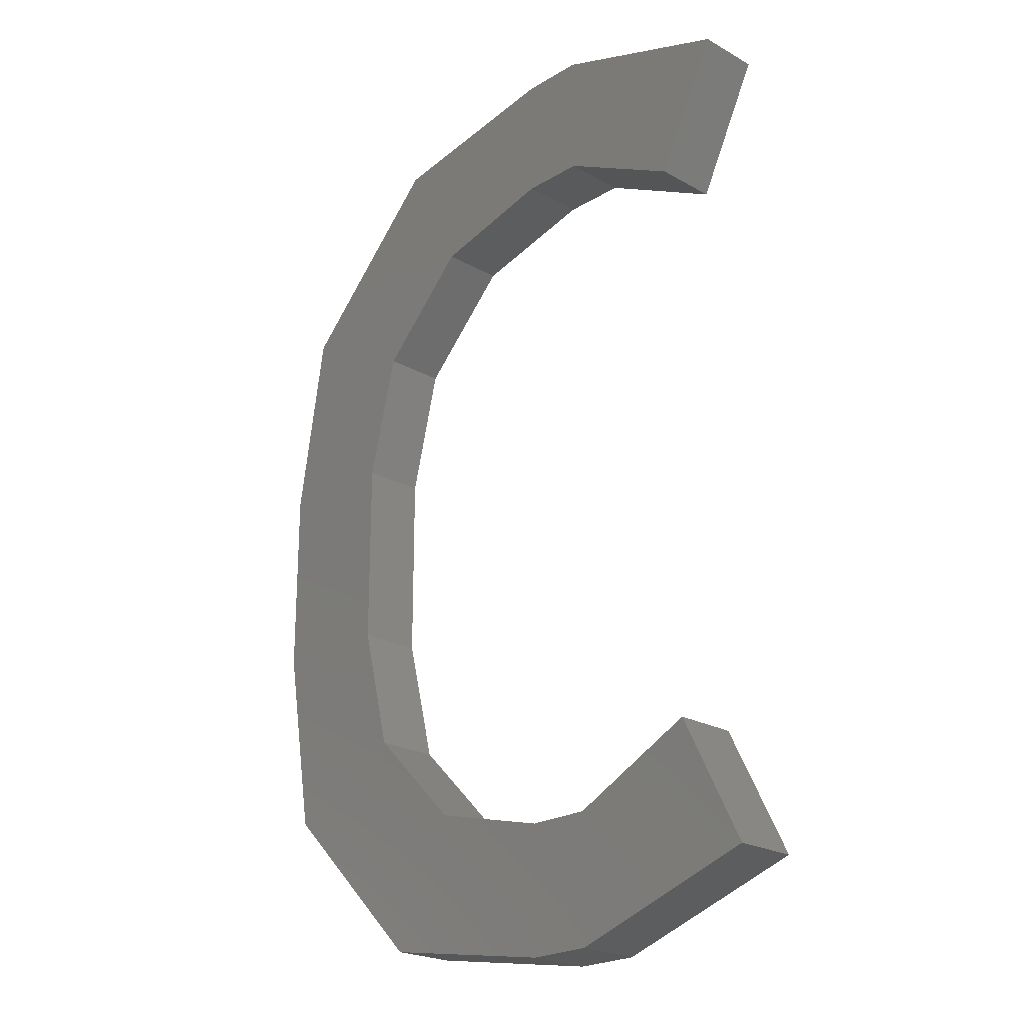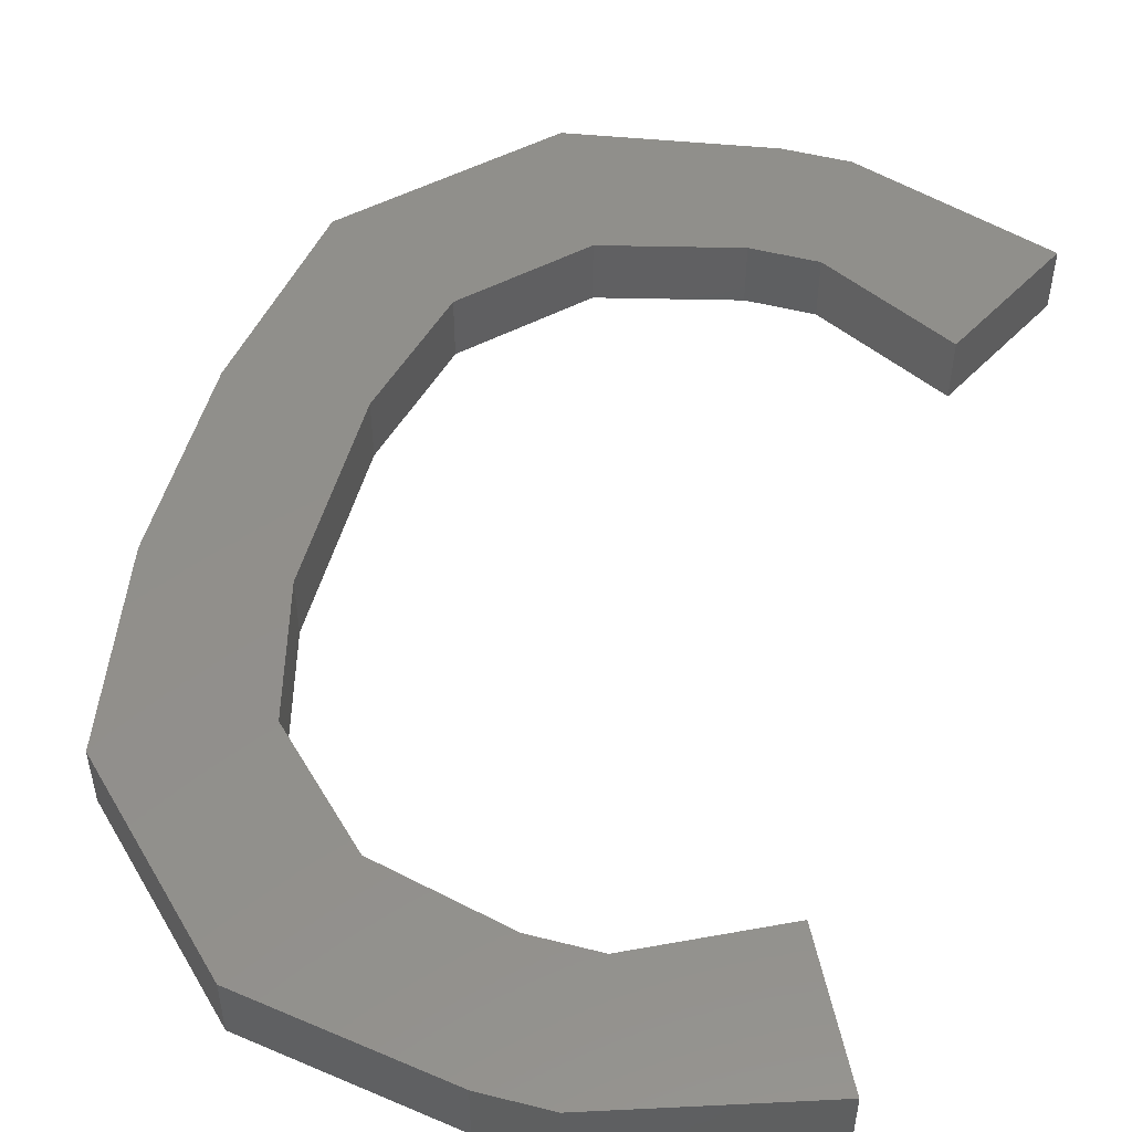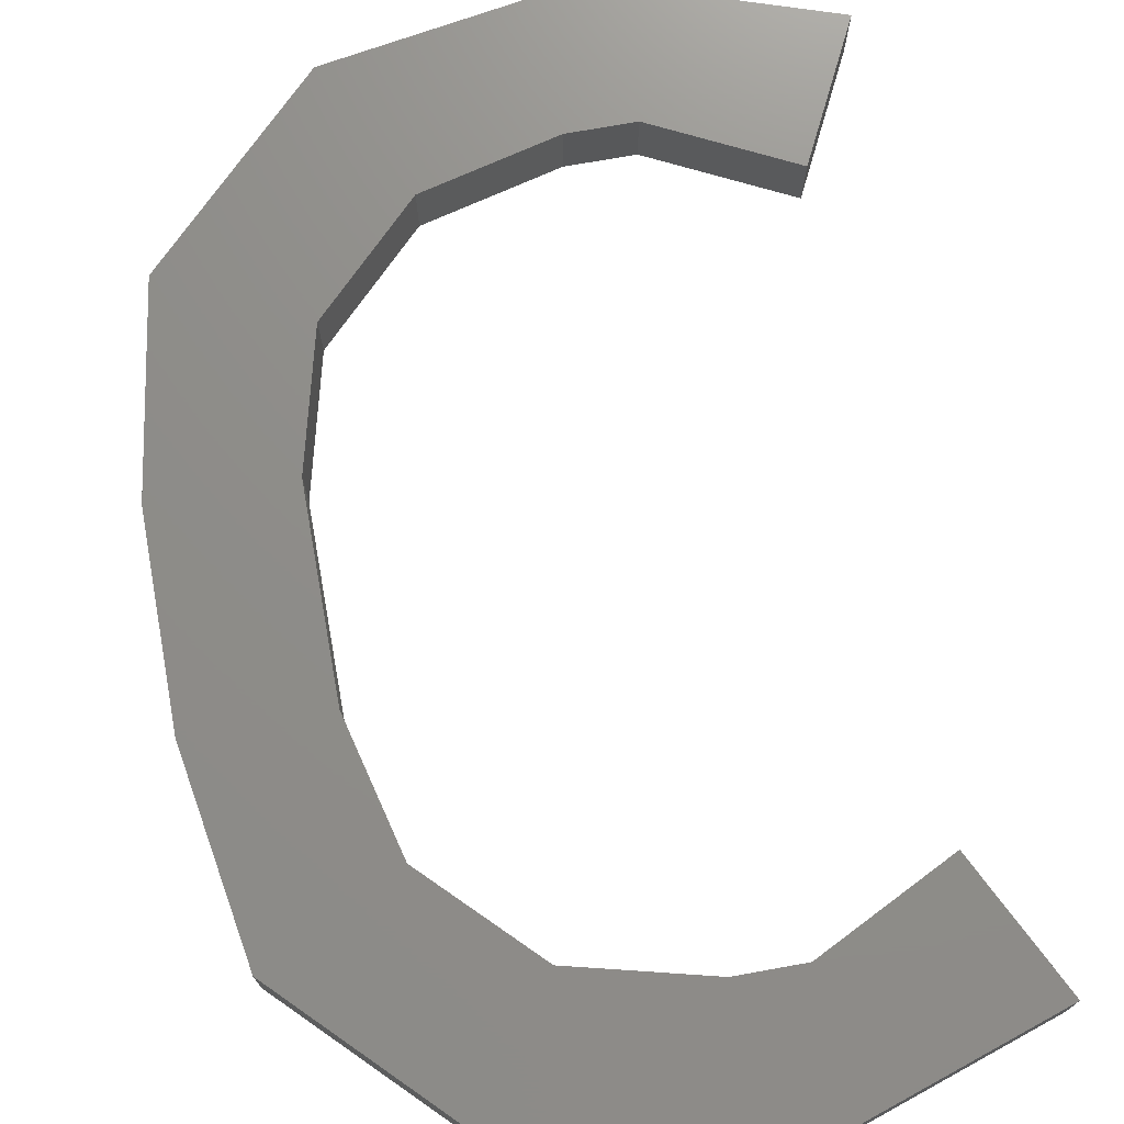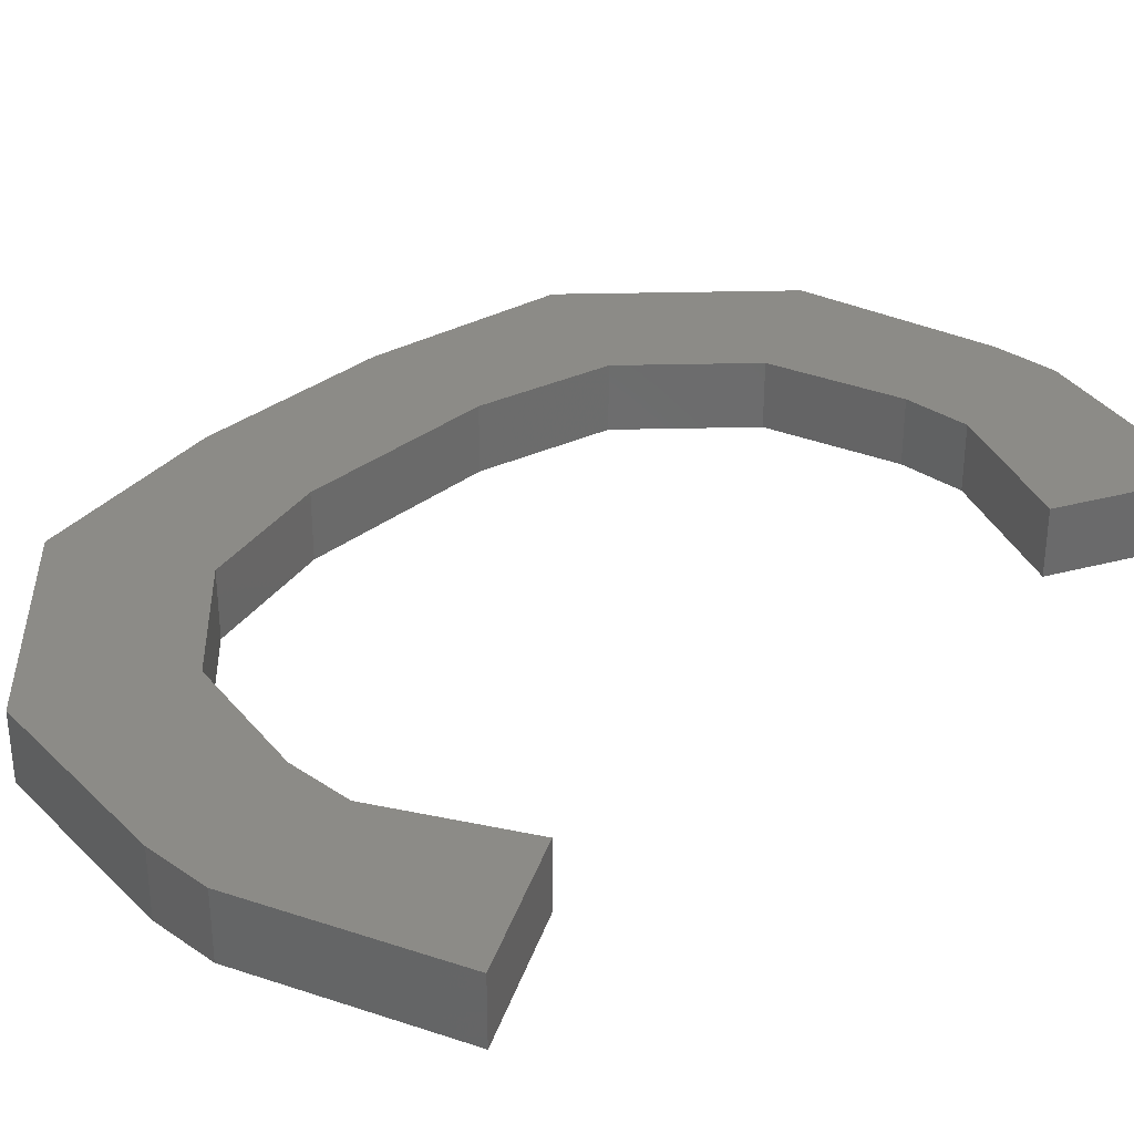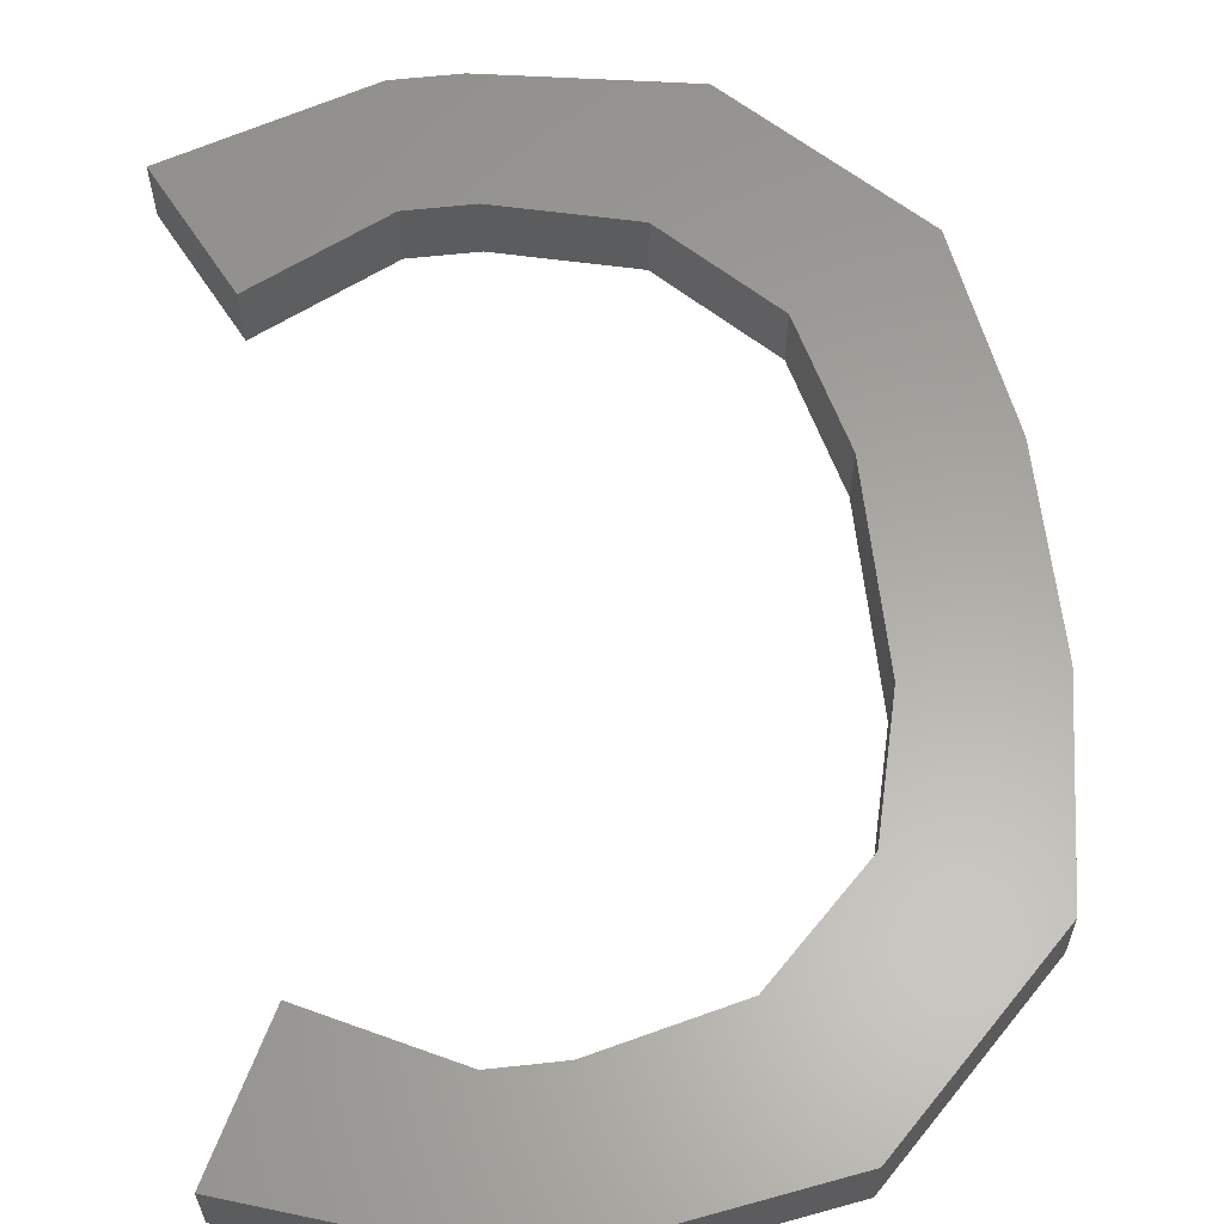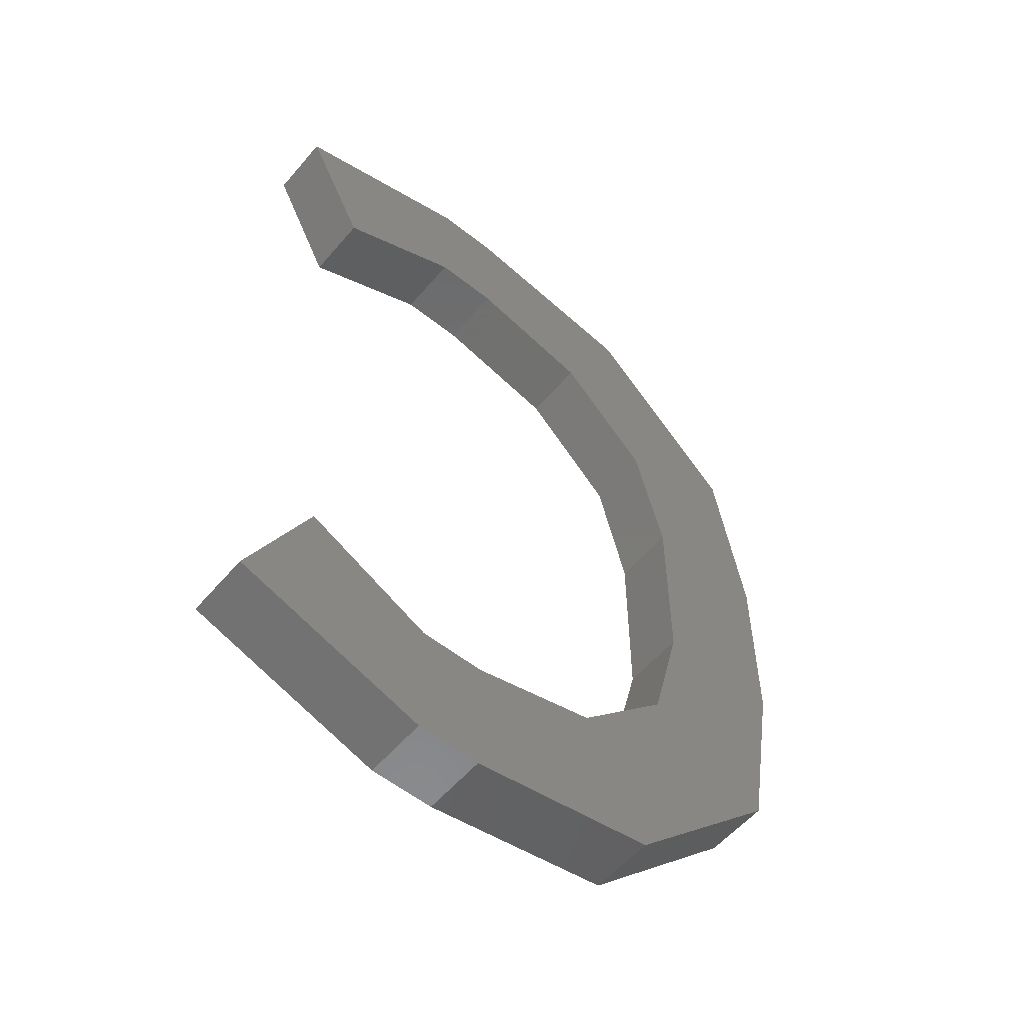
<metadata>
{"format":"stl","ext":"stl","renderer":"f3d","projection":"perspective","resolution":1024,"background":"white","views":[{"elev":-22.7,"azim":46.0,"up":"+Y"},{"elev":51.3,"azim":15.4,"up":"+Z"},{"elev":73.4,"azim":-10.2,"up":"+Z"},{"elev":32.7,"azim":43.1,"up":"+Z"},{"elev":61.6,"azim":173.7,"up":"+Z"},{"elev":-56.2,"azim":140.2,"up":"+Y"}]}
</metadata>
<code>
# stl→obj: 48 verts, 94 faces
v 4 -4.5 1
v 2 -7.5 1
v 5 -6.5 1
v 1 -5.5 1
v 1 -7.5 1
v -3 -1.5 1
v -5 -1.5 1
v -4.5 -4.5 1
v -3 1.5 1
v -5 1.5 1
v 1 5.5 1
v 1 7.5 1
v -2 7 1
v 2 5.5 1
v 2 7.5 1
v 5 6.5 1
v 4 4.5 1
v 2 -5.5 1
v -2 -7 1
v -2.5 -3.5 1
v -4.5 4.5 1
v -1 5 1
v -1 -5 1
v -2.5 3.5 1
v -3 -1.5 0
v -3 1.5 0
v -2.5 -3.5 0
v -1 -5 0
v 2 -5.5 0
v 1 -5.5 0
v 2 -7.5 0
v 5 -6.5 0
v 4 -4.5 0
v -4.5 -4.5 0
v -2 -7 0
v 1 -7.5 0
v -5 -1.5 0
v -4.5 4.5 0
v -5 1.5 0
v 2 5.5 0
v 4 4.5 0
v 5 6.5 0
v 1 5.5 0
v -1 5 0
v 1 7.5 0
v 2 7.5 0
v -2 7 0
v -2.5 3.5 0
f 1 2 3
f 2 4 5
f 6 7 8
f 7 9 10
f 11 12 13
f 12 14 15
f 16 14 17
f 18 2 1
f 19 20 8
f 21 22 13
f 12 11 14
f 4 2 18
f 23 5 4
f 13 22 11
f 23 19 5
f 21 24 22
f 20 19 23
f 21 9 24
f 6 8 20
f 7 6 9
f 9 21 10
f 15 14 16
f 6 25 26
f 9 6 26
f 20 27 25
f 6 20 25
f 23 28 27
f 20 23 27
f 18 29 30
f 4 18 30
f 2 5 31
f 2 31 32
f 32 2 32
f 3 2 32
f 3 32 33
f 1 3 33
f 1 33 29
f 18 1 29
f 8 34 35
f 19 8 35
f 19 35 36
f 5 19 36
f 4 30 28
f 23 4 28
f 7 37 34
f 8 7 34
f 21 38 39
f 10 21 39
f 7 10 37
f 14 40 41
f 17 14 41
f 17 41 42
f 42 17 42
f 16 17 42
f 11 43 40
f 14 11 40
f 22 44 43
f 11 22 43
f 12 15 45
f 16 42 46
f 15 16 46
f 12 45 47
f 13 12 47
f 13 47 38
f 21 13 38
f 24 48 44
f 22 24 44
f 9 26 48
f 24 9 48
f 5 36 31
f 15 46 45
f 10 39 37
f 33 32 31
f 31 36 30
f 25 34 37
f 37 39 26
f 43 47 45
f 45 46 40
f 42 41 40
f 29 33 31
f 35 34 27
f 38 47 44
f 45 40 43
f 30 29 31
f 28 30 36
f 47 43 44
f 28 36 35
f 38 44 48
f 27 28 35
f 38 48 26
f 25 27 34
f 37 26 25
f 26 39 38
f 46 42 40

</code>
